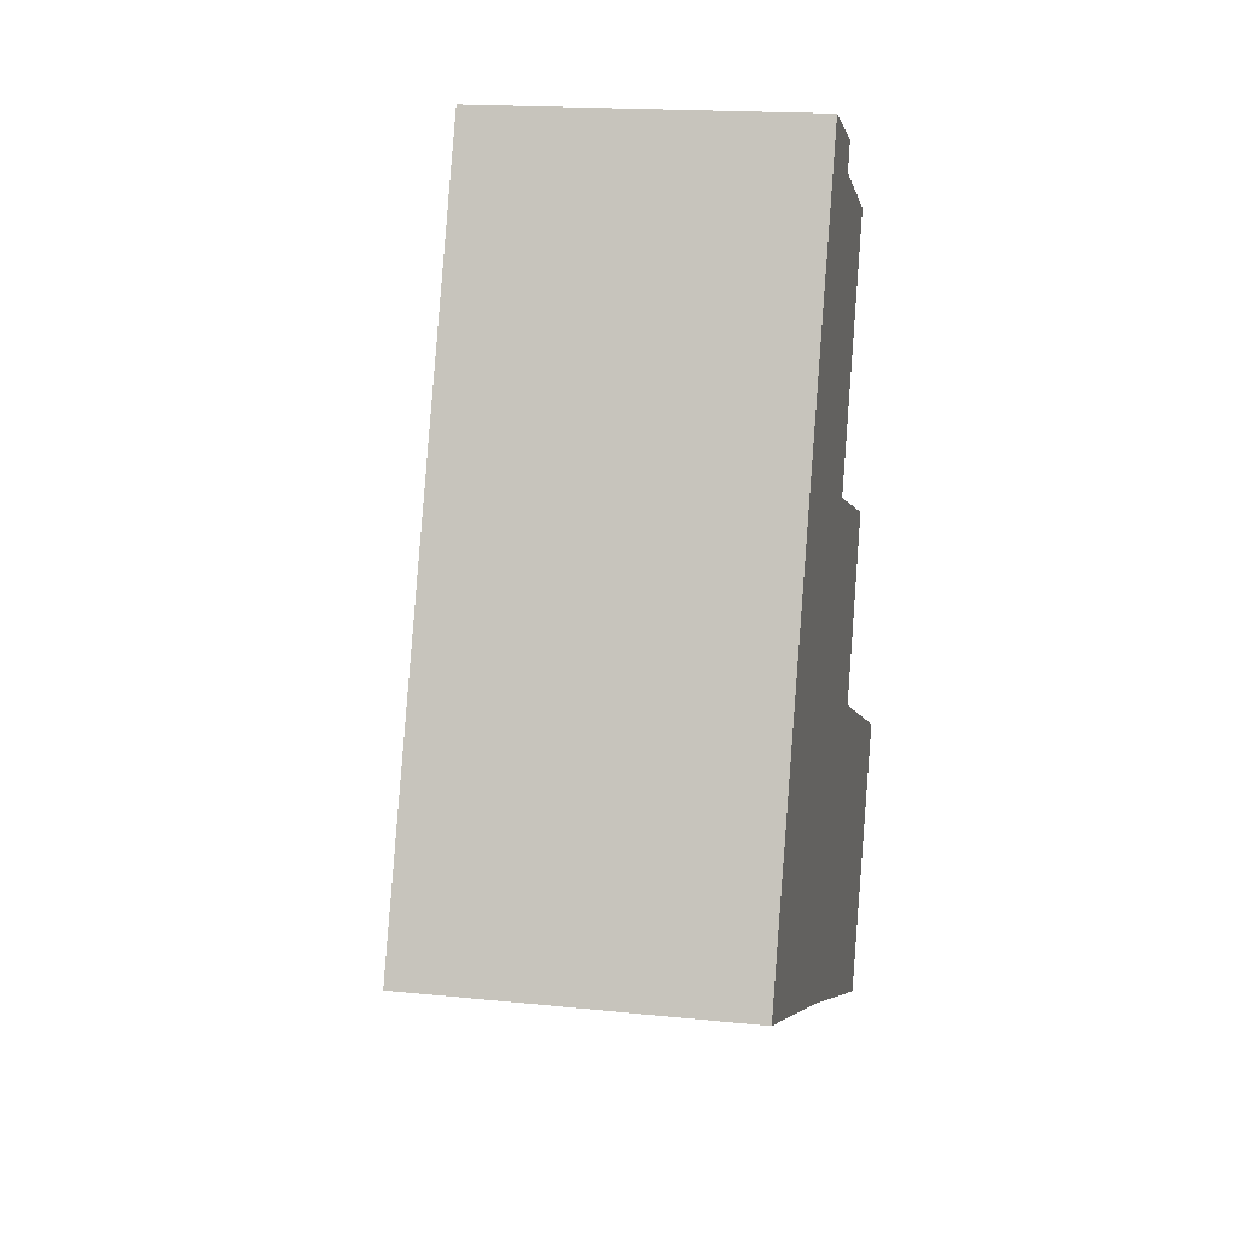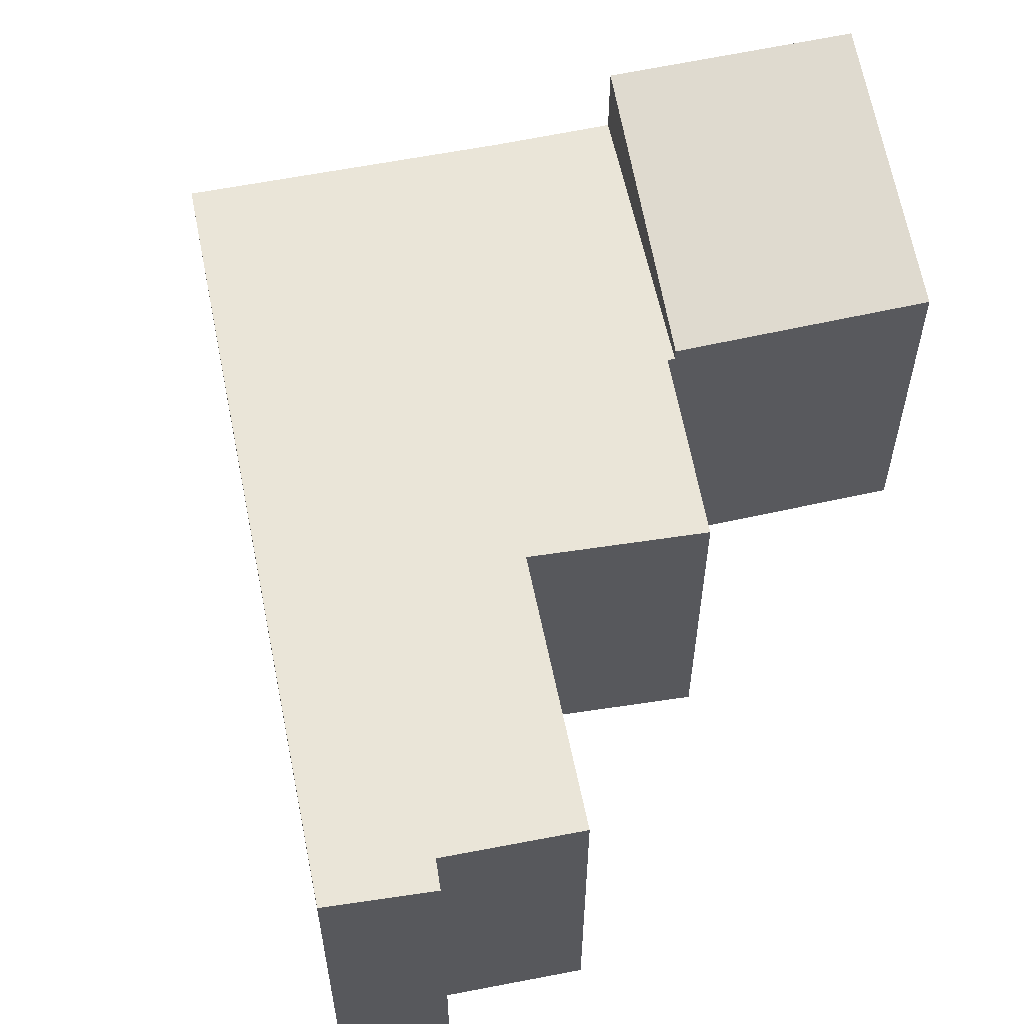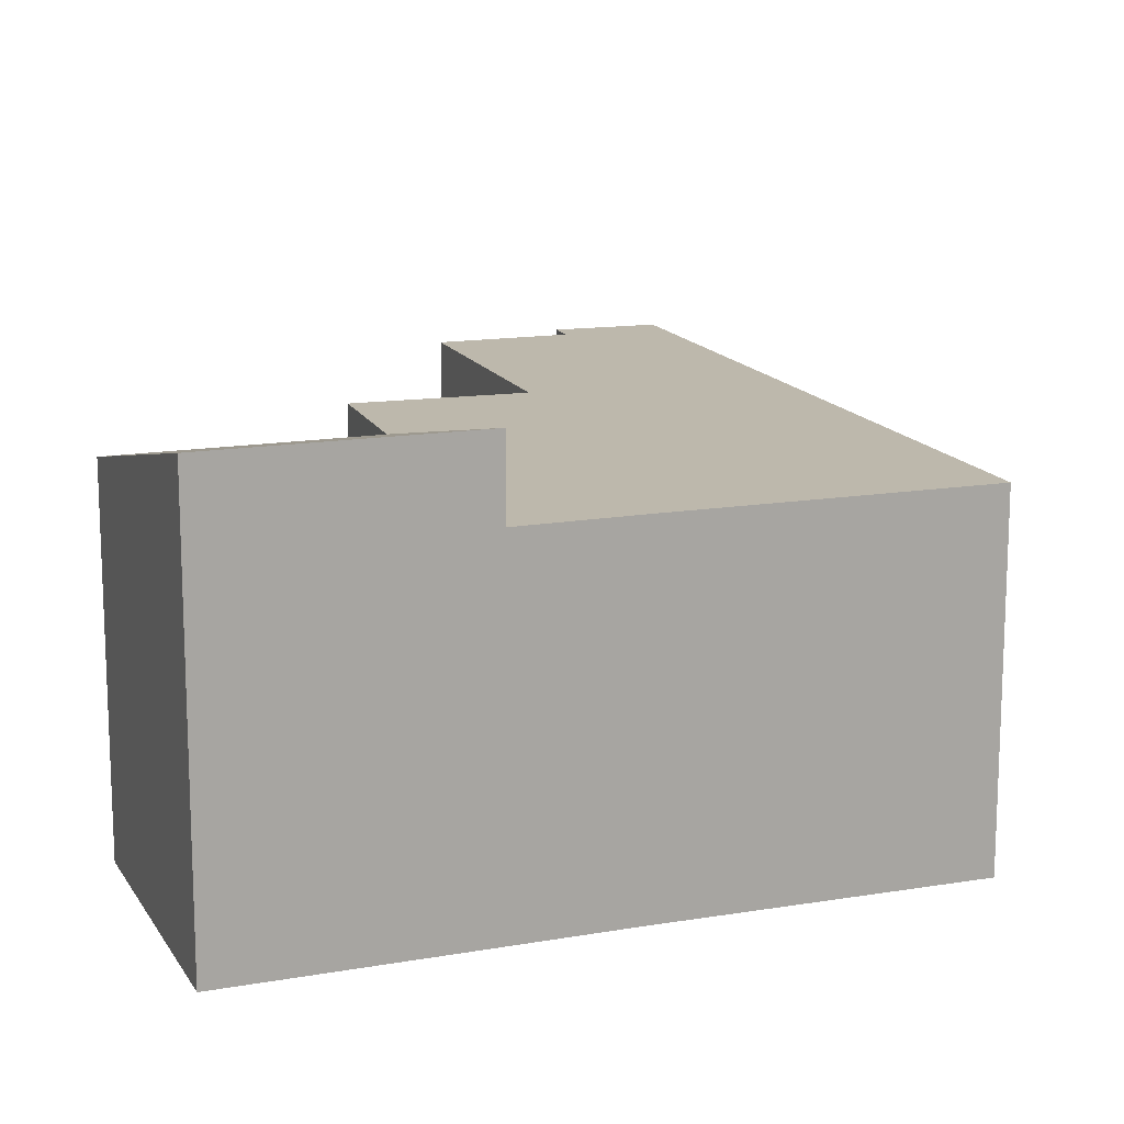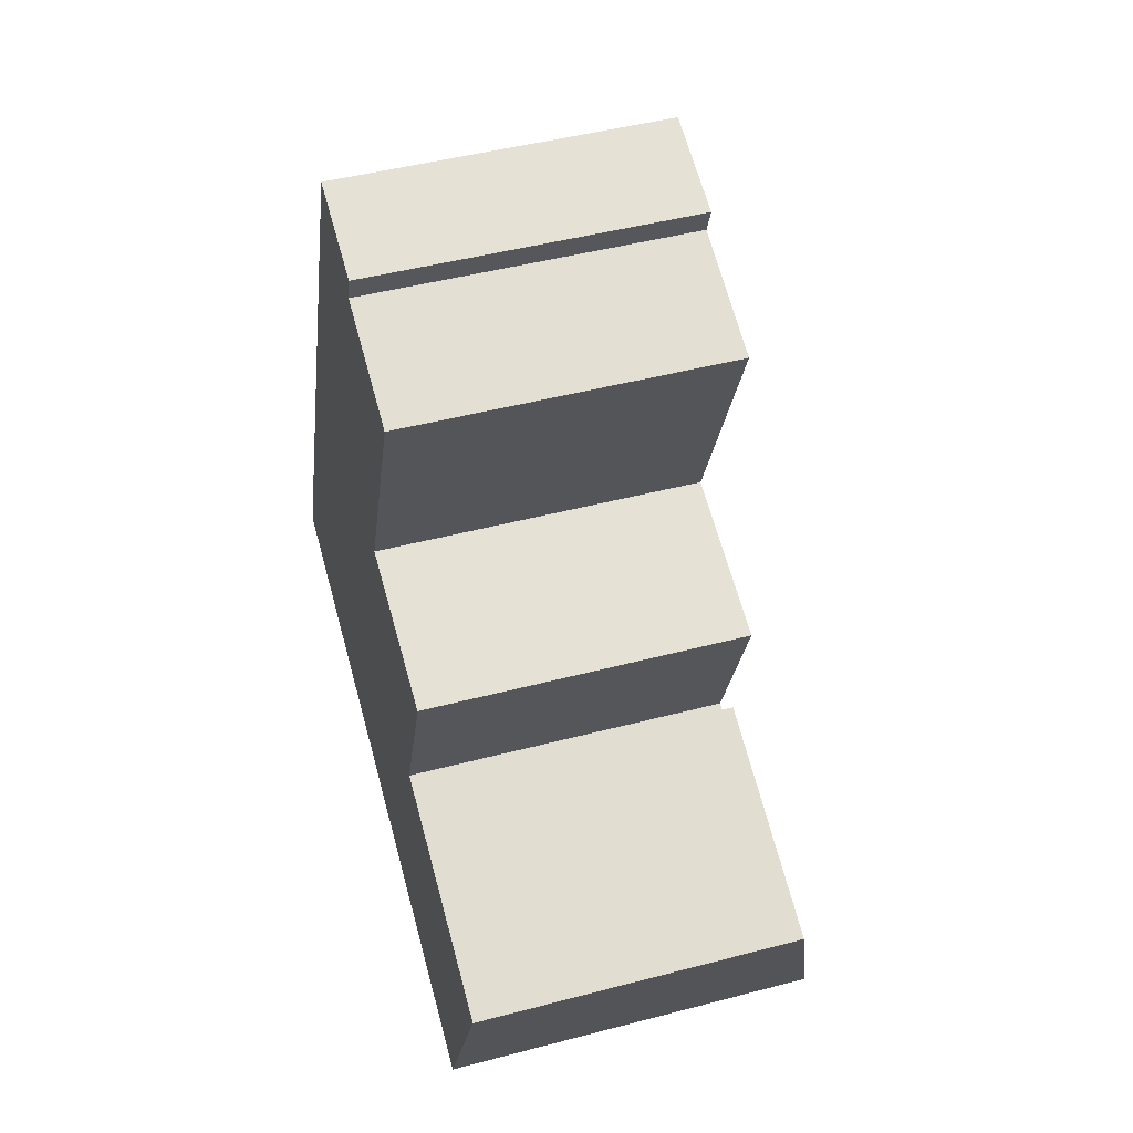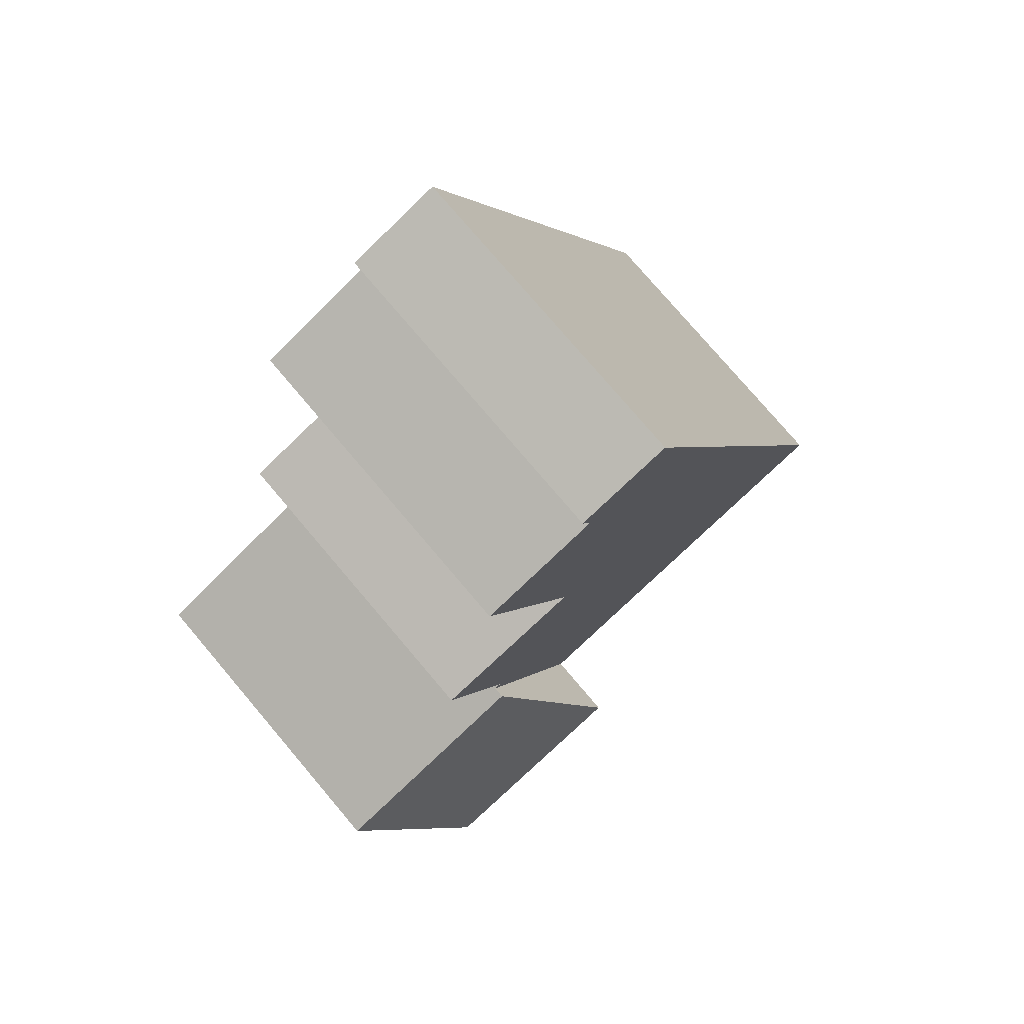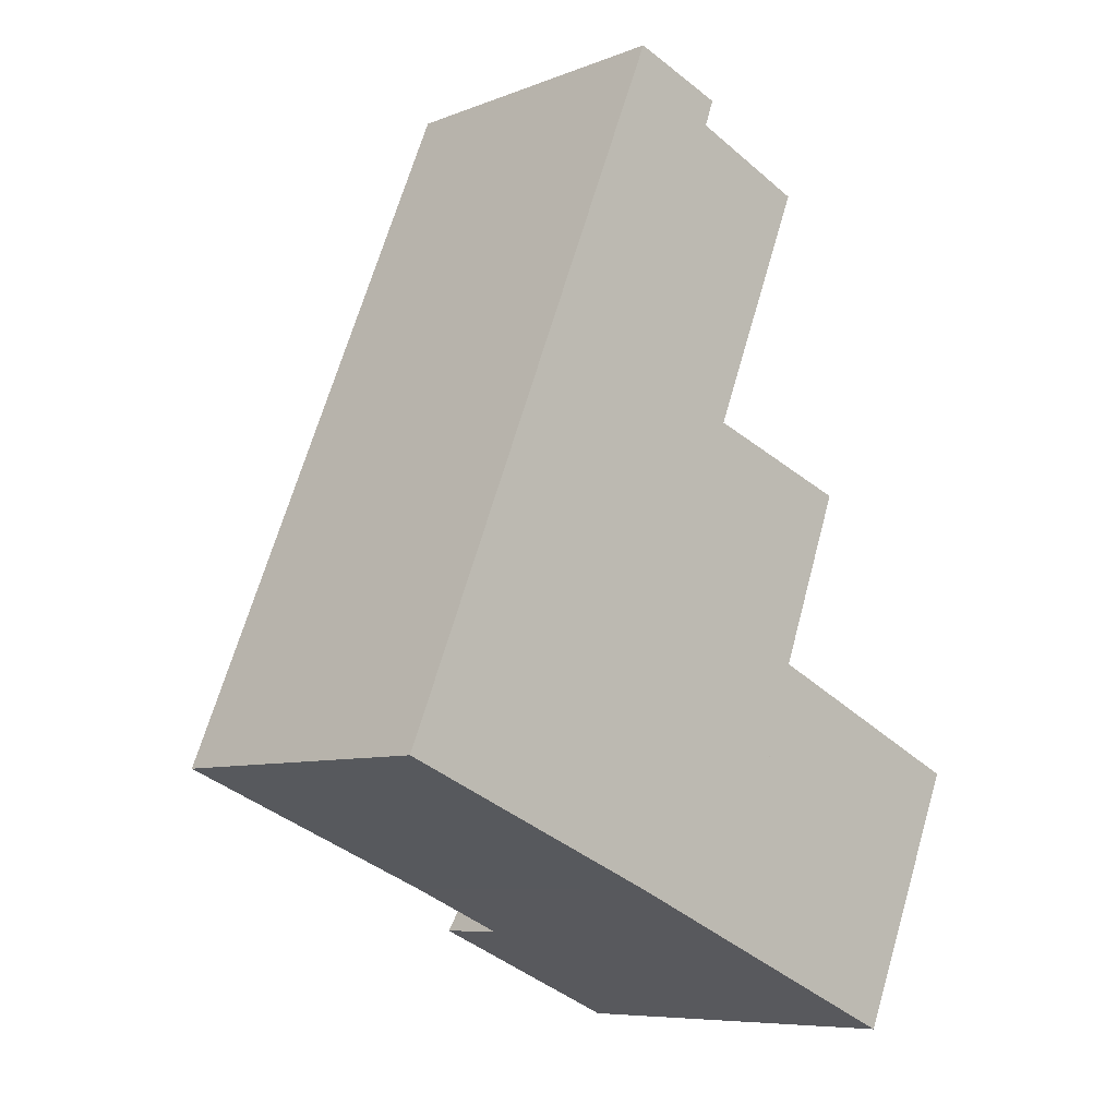
<metadata>
{"format":"obj","ext":"obj","renderer":"f3d","projection":"perspective","resolution":1024,"background":"white","views":[{"elev":17.6,"azim":-78.3,"up":"+Z"},{"elev":59.2,"azim":10.6,"up":"+Y"},{"elev":14.8,"azim":-177.7,"up":"+Y"},{"elev":46.9,"azim":73.4,"up":"+Z"},{"elev":77.2,"azim":139.7,"up":"+Z"},{"elev":-7.8,"azim":-42.8,"up":"+Z"}]}
</metadata>
<code>
v  4.235 4.433 -1.751
v  7.912 3.756 0.067
v  6.682 4.439 -2.803
v  6.493 3.751 0.689
v  5.42 3.747 1.16
v  5.42 -7.103e-17 1.16
v  7.912 -4.103e-18 0.067
v  6.493 -4.219e-17 0.689
v  6.682 1.716e-16 -2.803
v  4.235 1.072e-16 -1.751
v  4.209 3.616 7.341
v  3.078 3.616 7.559
v  3.141 3.616 7.715
v  1.242 3.616 3.05
v  4.136 3.616 7.134
v  4.103 3.616 7.04
v  5.443 3.616 6.502
v  4.34 3.616 3.756
v  0 3.616 2.214e-16
v  6.077 3.616 3.142
v  5.391 3.616 1.309
v  3.09 3.616 -1.258
v  5.347 3.616 1.192
v  5.42 3.616 1.16
v  4.235 3.616 -1.751
v  5.443 -3.981e-16 6.502
v  4.34 -2.3e-16 3.756
v  6.077 -1.924e-16 3.142
v  5.347 -7.299e-17 1.192
v  5.391 -8.015e-17 1.309
v  4.209 -4.495e-16 7.341
v  4.103 -4.311e-16 7.04
v  4.136 -4.368e-16 7.134
v  3.141 -4.724e-16 7.715
v  3.09 7.703e-17 -1.258
v  0 0 0
v  1.242 -1.868e-16 3.05
v  3.078 -4.629e-16 7.559
g defaultobject
f 1 2 3
f 2 1 4
f 4 1 5
f 6 4 5
f 4 6 2
f 2 6 7
f 7 6 8
f 2 9 3
f 9 2 7
f 9 1 3
f 1 9 10
f 10 5 1
f 5 10 6
f 8 9 7
f 9 8 6
f 9 6 10
f 11 12 13
f 12 11 14
f 14 11 15
f 14 15 16
f 14 16 17
f 14 17 18
f 14 18 19
f 19 18 20
f 19 20 21
f 19 21 22
f 22 21 23
f 22 23 24
f 22 24 25
f 26 18 17
f 18 26 27
f 28 21 20
f 21 28 23
f 23 28 29
f 29 28 30
f 6 25 24
f 25 6 10
f 31 15 11
f 15 31 16
f 16 31 32
f 32 31 33
f 27 20 18
f 20 27 28
f 34 11 13
f 11 34 31
f 32 17 16
f 17 32 26
f 29 24 23
f 24 29 6
f 10 22 25
f 22 10 35
f 36 22 35
f 36 19 22
f 36 14 19
f 14 36 37
f 14 37 12
f 12 37 38
f 12 38 13
f 13 38 34
f 38 31 34
f 31 38 37
f 31 37 33
f 33 37 32
f 32 37 26
f 26 37 27
f 27 37 36
f 27 36 28
f 28 36 30
f 30 36 35
f 30 35 29
f 29 35 6
f 6 35 10

</code>
